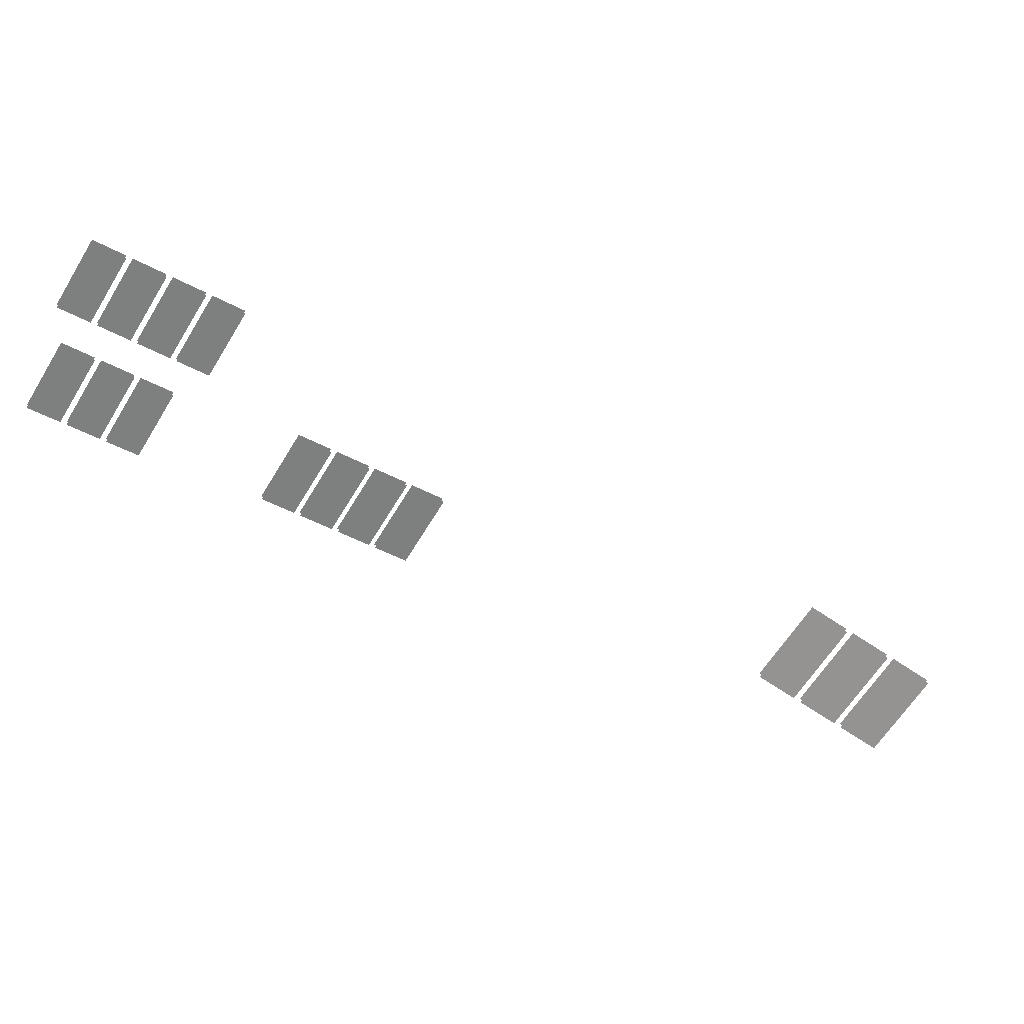
<metadata>
{"format":"obj","ext":"obj","renderer":"f3d","projection":"perspective","resolution":1024,"background":"white","views":[{"elev":30.8,"azim":-9.6,"up":"+Z"}]}
</metadata>
<code>
g Combined_M_Cmn_ami01_Prefab_Mesh
v 90.02 61.69 -193.8
v 87.95 64.19 -180
v 82.19 64.19 -188.6
v 95.79 61.69 -185.2
v 87.95 64.19 -180
v 101.5 61.69 -176.6
v 93.72 64.19 -171.3
v 95.79 61.69 -185.2
v 80.7 64.67 -187.6
v 78.63 67.18 -173.7
v 72.87 67.18 -182.4
v 86.47 64.67 -179
v 78.63 67.18 -173.7
v 92.23 64.67 -170.4
v 84.4 67.18 -165.1
v 86.47 64.67 -179
v 71.38 67.65 -181.4
v 69.31 70.16 -167.5
v 63.55 70.16 -176.1
v 77.14 67.65 -172.7
v 69.31 70.16 -167.5
v 82.91 67.65 -164.1
v 75.08 70.16 -158.9
v 77.14 67.65 -172.7
v 80.35 63.09 -187.4
v 72.52 65.6 -182.1
v 78.28 65.6 -173.5
v 86.12 63.09 -178.7
v 78.28 65.6 -173.5
v 84.05 65.6 -164.9
v 91.88 63.09 -170.1
v 86.12 63.09 -178.7
v 89.67 60.11 -193.6
v 81.84 62.62 -188.4
v 87.61 62.62 -179.7
v 95.44 60.11 -185
v 87.61 62.62 -179.7
v 93.37 62.62 -171.1
v 101.2 60.11 -176.3
v 95.44 60.11 -185
v 71.03 66.07 -181.1
v 63.2 68.58 -175.9
v 68.96 68.58 -167.3
v 76.79 66.07 -172.5
v 68.96 68.58 -167.3
v 74.73 68.58 -158.7
v 82.56 66.07 -163.9
v 76.79 66.07 -172.5
v -73.28 57.35 -97.21
v -75.39 57.35 -86.97
v -79.37 57.35 -93.46
v -69.29 57.35 -90.72
v -75.39 57.35 -86.97
v -65.3 57.35 -84.23
v -71.4 57.35 -80.48
v -69.29 57.35 -90.72
v -80.53 57.35 -92.75
v -82.65 57.35 -82.51
v -86.63 57.35 -89
v -76.55 57.35 -86.26
v -82.65 57.35 -82.51
v -72.56 57.35 -79.77
v -78.66 57.35 -76.03
v -76.55 57.35 -86.26
v -87.79 57.35 -88.29
v -89.9 57.35 -78.06
v -93.89 57.35 -84.54
v -83.81 57.35 -81.8
v -89.9 57.35 -78.06
v -79.82 57.35 -75.31
v -85.92 57.35 -71.57
v -83.81 57.35 -81.8
v -80.53 56.15 -92.75
v -86.63 56.15 -89
v -82.65 56.15 -82.51
v -76.55 56.15 -86.26
v -82.65 56.15 -82.51
v -78.66 56.15 -76.03
v -72.56 56.15 -79.77
v -76.55 56.15 -86.26
v -73.28 56.15 -97.21
v -79.37 56.15 -93.46
v -75.39 56.15 -86.97
v -69.29 56.15 -90.72
v -75.39 56.15 -86.97
v -71.4 56.15 -80.48
v -65.3 56.15 -84.23
v -69.29 56.15 -90.72
v -87.79 56.15 -88.29
v -93.89 56.15 -84.54
v -89.9 56.15 -78.06
v -83.81 56.15 -81.8
v -89.9 56.15 -78.06
v -85.92 56.15 -71.57
v -79.82 56.15 -75.31
v -83.81 56.15 -81.8
v -58.05 57.35 -80.56
v -60.17 57.35 -70.33
v -64.15 57.35 -76.82
v -54.07 57.35 -74.07
v -60.17 57.35 -70.33
v -50.08 57.35 -67.58
v -56.18 57.35 -63.84
v -54.07 57.35 -74.07
v -65.31 57.35 -76.1
v -67.43 57.35 -65.87
v -71.41 57.35 -72.36
v -61.33 57.35 -69.62
v -67.43 57.35 -65.87
v -57.34 57.35 -63.13
v -63.44 57.35 -59.38
v -61.33 57.35 -69.62
v -72.57 57.35 -71.65
v -74.68 57.35 -61.41
v -78.67 57.35 -67.9
v -68.58 57.35 -65.16
v -74.68 57.35 -61.41
v -64.6 57.35 -58.67
v -70.7 57.35 -54.92
v -68.58 57.35 -65.16
v -79.83 57.35 -67.19
v -81.94 57.35 -56.95
v -85.93 57.35 -63.44
v -75.84 57.35 -60.7
v -81.94 57.35 -56.95
v -71.86 57.35 -54.21
v -77.96 57.35 -50.46
v -75.84 57.35 -60.7
v -65.31 56.15 -76.1
v -71.41 56.15 -72.36
v -67.43 56.15 -65.87
v -61.33 56.15 -69.62
v -67.43 56.15 -65.87
v -63.44 56.15 -59.38
v -57.34 56.15 -63.13
v -61.33 56.15 -69.62
v -58.05 56.15 -80.56
v -64.15 56.15 -76.82
v -60.17 56.15 -70.33
v -54.07 56.15 -74.07
v -60.17 56.15 -70.33
v -56.18 56.15 -63.84
v -50.08 56.15 -67.58
v -54.07 56.15 -74.07
v -72.57 56.15 -71.65
v -78.67 56.15 -67.9
v -74.68 56.15 -61.41
v -68.58 56.15 -65.16
v -74.68 56.15 -61.41
v -70.7 56.15 -54.92
v -64.6 56.15 -58.67
v -68.58 56.15 -65.16
v -79.83 56.15 -67.19
v -85.93 56.15 -63.44
v -81.94 56.15 -56.95
v -75.84 56.15 -60.7
v -81.94 56.15 -56.95
v -77.96 56.15 -50.46
v -71.86 56.15 -54.21
v -75.84 56.15 -60.7
v -20.14 57.32 -127.6
v -22.36 57.32 -116.9
v -26.53 57.32 -123.7
v -15.97 57.32 -120.8
v -22.36 57.32 -116.9
v -11.79 57.32 -114
v -18.18 57.32 -110.1
v -15.97 57.32 -120.8
v -27.75 57.32 -122.9
v -29.96 57.32 -112.2
v -34.14 57.32 -119
v -23.57 57.32 -116.1
v -29.96 57.32 -112.2
v -19.4 57.32 -109.3
v -25.79 57.32 -105.4
v -23.57 57.32 -116.1
v -35.35 57.32 -118.3
v -37.57 57.32 -107.5
v -41.75 57.32 -114.3
v -31.18 57.32 -111.5
v -37.57 57.32 -107.5
v -27 57.32 -104.7
v -33.39 57.32 -100.7
v -31.18 57.32 -111.5
v -42.96 57.32 -113.6
v -45.18 57.32 -102.9
v -49.35 57.32 -109.7
v -38.78 57.32 -106.8
v -45.18 57.32 -102.9
v -34.61 57.32 -99.98
v -41 57.32 -96.06
v -38.78 57.32 -106.8
v -27.75 56.06 -122.9
v -34.14 56.06 -119
v -29.96 56.06 -112.2
v -23.57 56.06 -116.1
v -29.96 56.06 -112.2
v -25.79 56.06 -105.4
v -19.4 56.06 -109.3
v -23.57 56.06 -116.1
v -20.14 56.06 -127.6
v -26.53 56.06 -123.7
v -22.36 56.06 -116.9
v -15.97 56.06 -120.8
v -22.36 56.06 -116.9
v -18.18 56.06 -110.1
v -11.79 56.06 -114
v -15.97 56.06 -120.8
v -35.35 56.06 -118.3
v -41.75 56.06 -114.3
v -37.57 56.06 -107.5
v -31.18 56.06 -111.5
v -37.57 56.06 -107.5
v -33.39 56.06 -100.7
v -27 56.06 -104.7
v -31.18 56.06 -111.5
v -42.96 56.06 -113.6
v -49.35 56.06 -109.7
v -45.18 56.06 -102.9
v -38.78 56.06 -106.8
v -45.18 56.06 -102.9
v -41 56.06 -96.06
v -34.61 56.06 -99.98
v -38.78 56.06 -106.8
g Combined_M_Cmn_ami01_Prefab_Mesh_0
f 3 2 1
f 4 1 2
f 7 6 5
f 8 5 6
f 11 10 9
f 12 9 10
f 15 14 13
f 16 13 14
f 19 18 17
f 20 17 18
f 23 22 21
f 24 21 22
f 27 26 25
f 25 28 27
f 31 30 29
f 29 32 31
f 35 34 33
f 33 36 35
f 39 38 37
f 37 40 39
f 43 42 41
f 41 44 43
f 47 46 45
f 45 48 47
f 51 50 49
f 52 49 50
f 55 54 53
f 56 53 54
f 59 58 57
f 60 57 58
f 63 62 61
f 64 61 62
f 67 66 65
f 68 65 66
f 71 70 69
f 72 69 70
f 75 74 73
f 73 76 75
f 79 78 77
f 77 80 79
f 83 82 81
f 81 84 83
f 87 86 85
f 85 88 87
f 91 90 89
f 89 92 91
f 95 94 93
f 93 96 95
f 99 98 97
f 100 97 98
f 103 102 101
f 104 101 102
f 107 106 105
f 108 105 106
f 111 110 109
f 112 109 110
f 115 114 113
f 116 113 114
f 119 118 117
f 120 117 118
f 123 122 121
f 124 121 122
f 127 126 125
f 128 125 126
f 131 130 129
f 129 132 131
f 135 134 133
f 133 136 135
f 139 138 137
f 137 140 139
f 143 142 141
f 141 144 143
f 147 146 145
f 145 148 147
f 151 150 149
f 149 152 151
f 155 154 153
f 153 156 155
f 159 158 157
f 157 160 159
f 163 162 161
f 164 161 162
f 167 166 165
f 168 165 166
f 171 170 169
f 172 169 170
f 175 174 173
f 176 173 174
f 179 178 177
f 180 177 178
f 183 182 181
f 184 181 182
f 187 186 185
f 188 185 186
f 191 190 189
f 192 189 190
f 195 194 193
f 193 196 195
f 199 198 197
f 197 200 199
f 203 202 201
f 201 204 203
f 207 206 205
f 205 208 207
f 211 210 209
f 209 212 211
f 215 214 213
f 213 216 215
f 219 218 217
f 217 220 219
f 223 222 221
f 221 224 223

</code>
